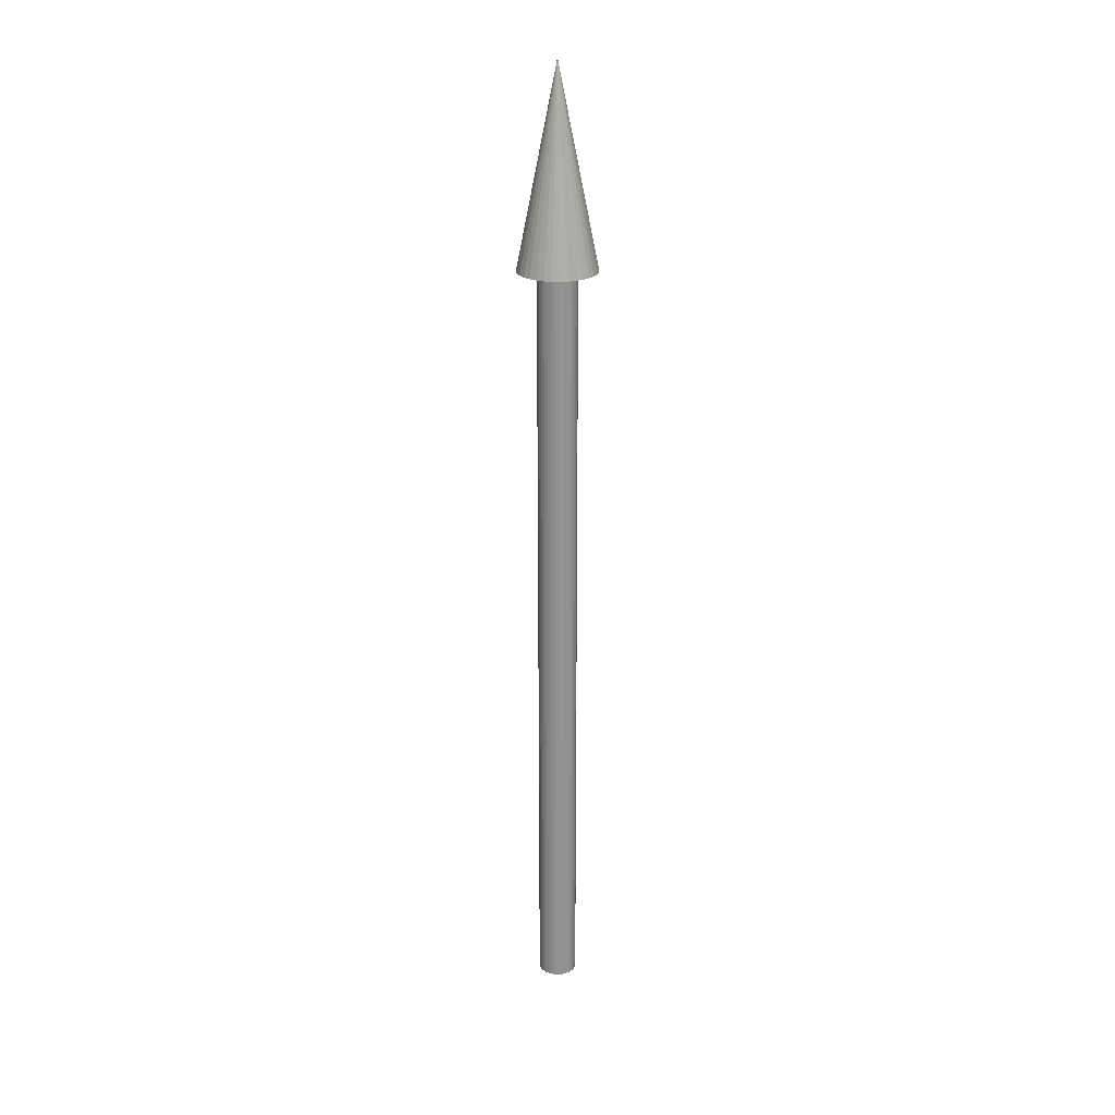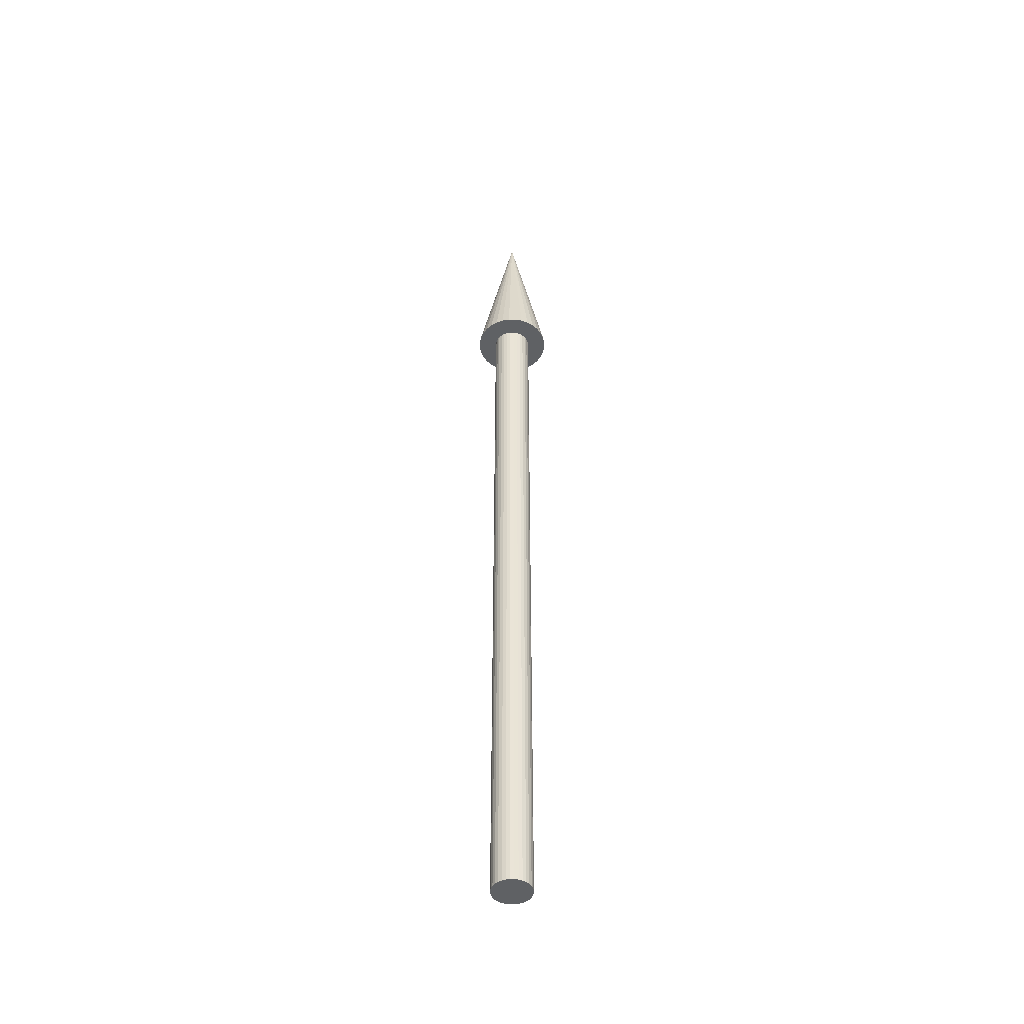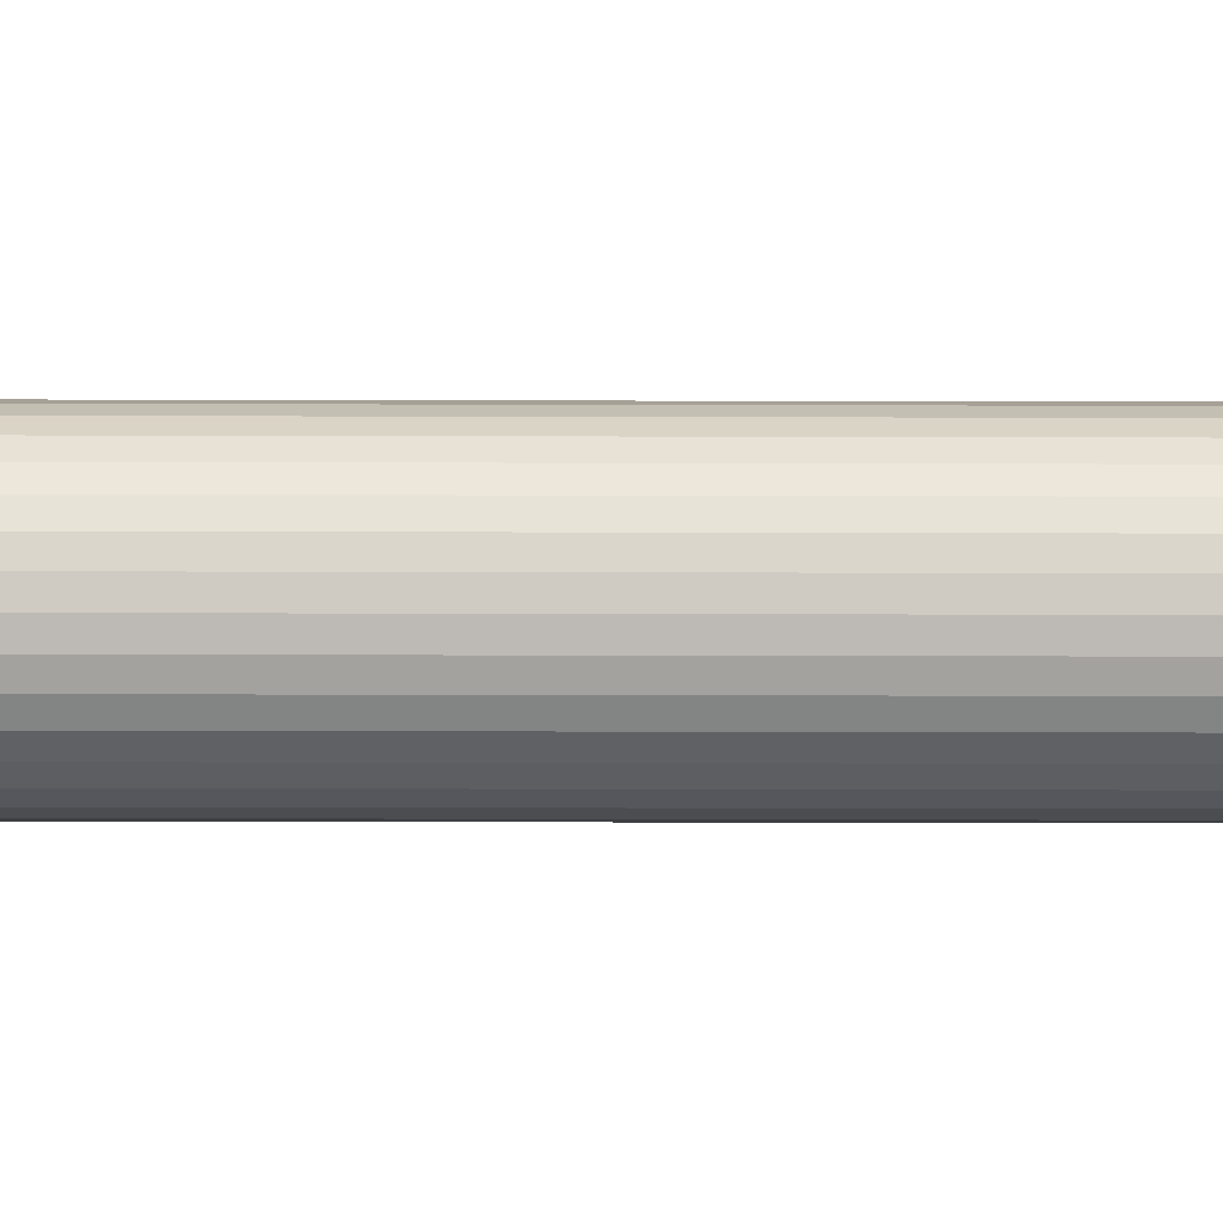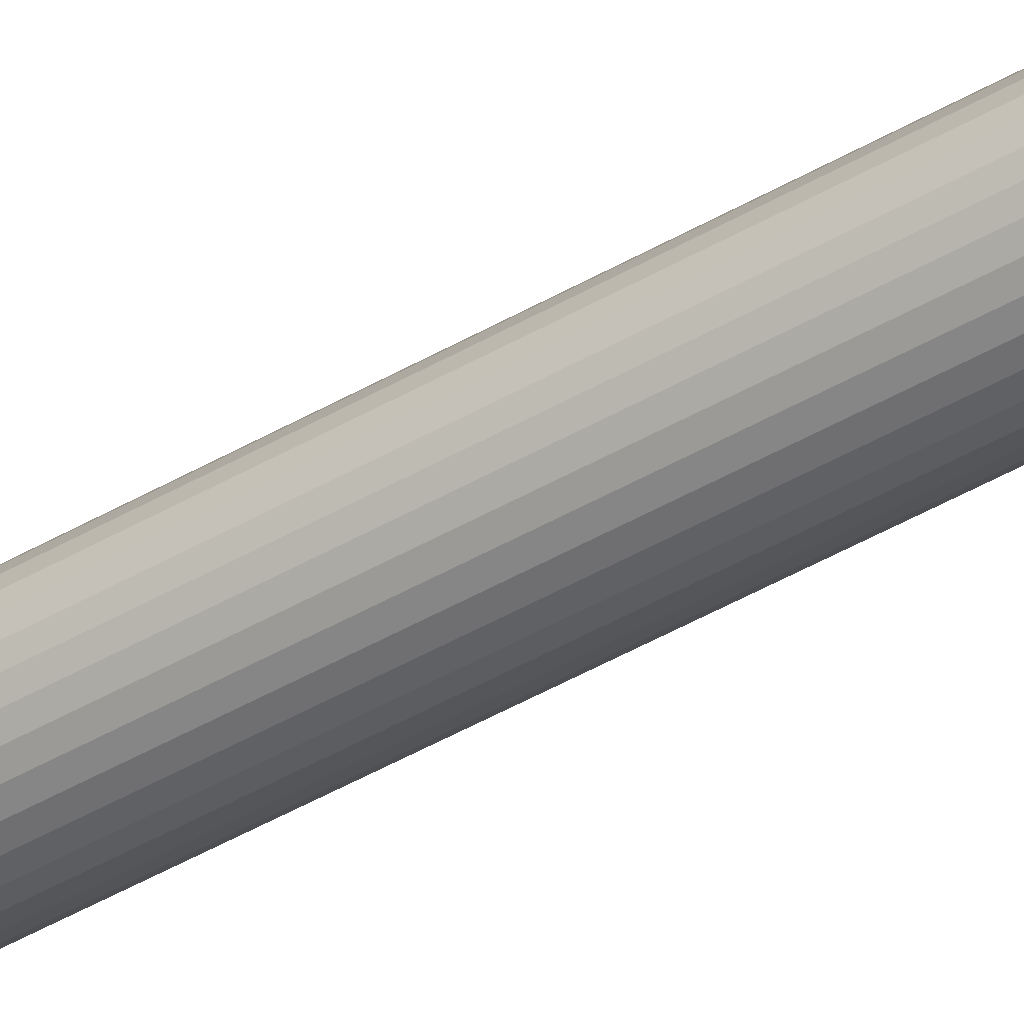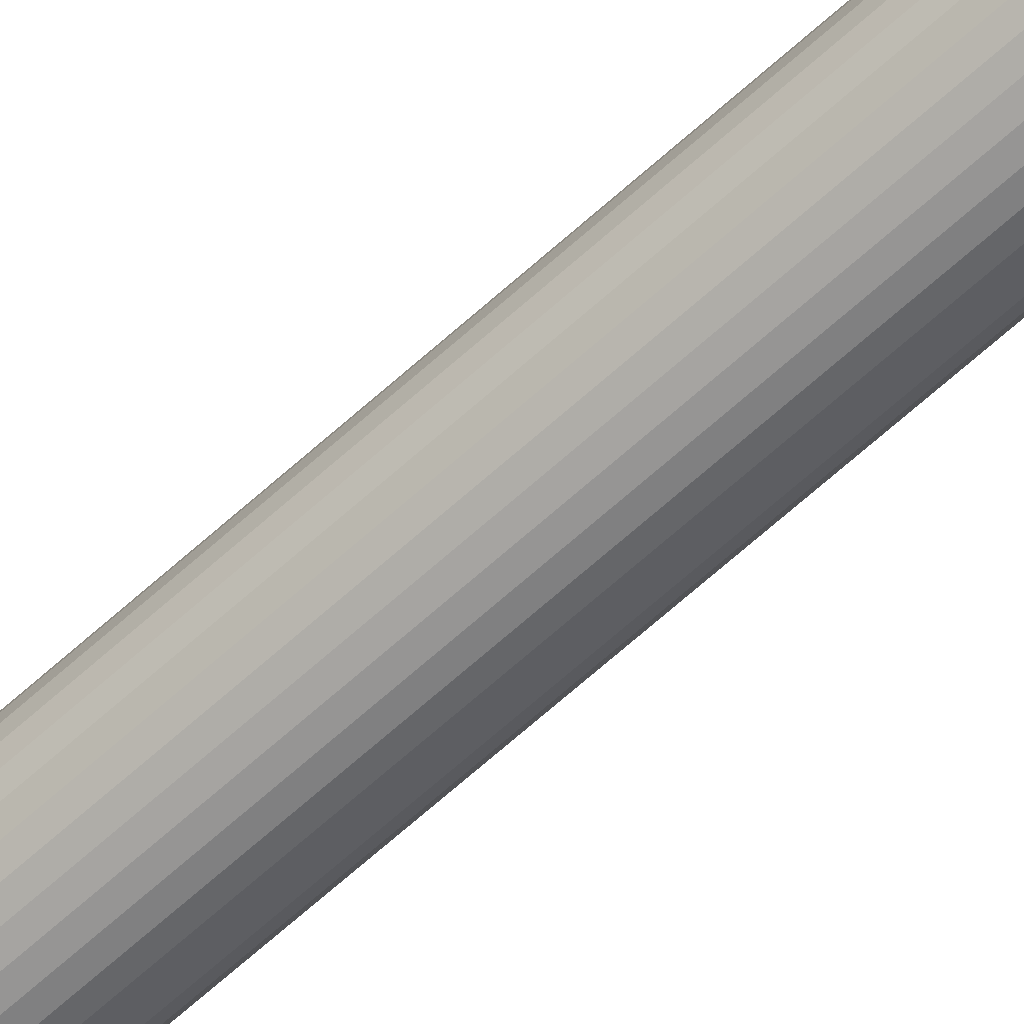
<metadata>
{"format":"obj","ext":"obj","renderer":"f3d","projection":"perspective","resolution":1024,"background":"white","views":[{"elev":23.7,"azim":165.0,"up":"+Z"},{"elev":-46.6,"azim":5.3,"up":"+Z"},{"elev":-10.6,"azim":89.4,"up":"+Y"},{"elev":-42.3,"azim":125.4,"up":"+Y"},{"elev":-63.9,"azim":-47.2,"up":"+Y"}]}
</metadata>
<code>
o Cylinder.002
v 0 1 0
v 0 1 40
v 0.1951 0.9808 0
v 0.1951 0.9808 40
v 0.3827 0.9239 0
v 0.3827 0.9239 40
v 0.5556 0.8315 0
v 0.5556 0.8315 40
v 0.7071 0.7071 0
v 0.7071 0.7071 40
v 0.8315 0.5556 0
v 0.8315 0.5556 40
v 0.9239 0.3827 0
v 0.9239 0.3827 40
v 0.9808 0.1951 0
v 0.9808 0.1951 40
v 1 0 0
v 1 0 40
v 0.9808 -0.1951 0
v 0.9808 -0.1951 40
v 0.9239 -0.3827 0
v 0.9239 -0.3827 40
v 0.8315 -0.5556 0
v 0.8315 -0.5556 40
v 0.7071 -0.7071 0
v 0.7071 -0.7071 40
v 0.5556 -0.8315 0
v 0.5556 -0.8315 40
v 0.3827 -0.9239 0
v 0.3827 -0.9239 40
v 0.1951 -0.9808 0
v 0.1951 -0.9808 40
v 0 -1 0
v 0 -1 40
v -0.1951 -0.9808 0
v -0.1951 -0.9808 40
v -0.3827 -0.9239 0
v -0.3827 -0.9239 40
v -0.5556 -0.8315 0
v -0.5556 -0.8315 40
v -0.7071 -0.7071 0
v -0.7071 -0.7071 40
v -0.8315 -0.5556 0
v -0.8315 -0.5556 40
v -0.9239 -0.3827 0
v -0.9239 -0.3827 40
v -0.9808 -0.1951 0
v -0.9808 -0.1951 40
v -1 0 0
v -1 0 40
v -0.9808 0.1951 0
v -0.9808 0.1951 40
v -0.9239 0.3827 0
v -0.9239 0.3827 40
v -0.8315 0.5556 0
v -0.8315 0.5556 40
v -0.7071 0.7071 0
v -0.7071 0.7071 40
v -0.5556 0.8315 0
v -0.5556 0.8315 40
v -0.3827 0.9239 0
v -0.3827 0.9239 40
v -0.1951 0.9808 0
v -0.1951 0.9808 40
f 2 3 1
f 4 5 3
f 6 7 5
f 8 9 7
f 10 11 9
f 12 13 11
f 14 15 13
f 16 17 15
f 18 19 17
f 20 21 19
f 22 23 21
f 24 25 23
f 26 27 25
f 28 29 27
f 30 31 29
f 32 33 31
f 34 35 33
f 36 37 35
f 38 39 37
f 40 41 39
f 42 43 41
f 44 45 43
f 46 47 45
f 48 49 47
f 50 51 49
f 52 53 51
f 54 55 53
f 56 57 55
f 58 59 57
f 60 61 59
f 38 22 6
f 62 63 61
f 64 1 63
f 31 47 63
f 2 4 3
f 4 6 5
f 6 8 7
f 8 10 9
f 10 12 11
f 12 14 13
f 14 16 15
f 16 18 17
f 18 20 19
f 20 22 21
f 22 24 23
f 24 26 25
f 26 28 27
f 28 30 29
f 30 32 31
f 32 34 33
f 34 36 35
f 36 38 37
f 38 40 39
f 40 42 41
f 42 44 43
f 44 46 45
f 46 48 47
f 48 50 49
f 50 52 51
f 52 54 53
f 54 56 55
f 56 58 57
f 58 60 59
f 60 62 61
f 6 4 2
f 2 64 62
f 62 60 58
f 58 56 54
f 54 52 50
f 50 48 46
f 46 44 42
f 42 40 38
f 38 36 34
f 34 32 30
f 30 28 26
f 26 24 22
f 22 20 18
f 18 16 14
f 14 12 10
f 10 8 6
f 6 2 62
f 62 58 54
f 54 50 46
f 46 42 38
f 38 34 30
f 30 26 22
f 22 18 14
f 14 10 6
f 6 62 54
f 54 46 38
f 38 30 22
f 22 14 6
f 6 54 38
f 62 64 63
f 64 2 1
f 63 1 3
f 3 5 7
f 7 9 11
f 11 13 15
f 15 17 19
f 19 21 23
f 23 25 27
f 27 29 31
f 31 33 35
f 35 37 39
f 39 41 43
f 43 45 47
f 47 49 51
f 51 53 55
f 55 57 59
f 59 61 63
f 63 3 7
f 7 11 15
f 15 19 23
f 23 27 31
f 31 35 39
f 39 43 47
f 47 51 55
f 55 59 63
f 63 7 15
f 15 23 31
f 31 39 47
f 47 55 63
f 63 15 31
o Cone
v 0 2 40
v 0.3902 1.962 40
v 0.7654 1.848 40
v 1.111 1.663 40
v 1.414 1.414 40
v 1.663 1.111 40
v 1.848 0.7654 40
v 1.962 0.3902 40
v 2 0 40
v 1.962 -0.3902 40
v 1.848 -0.7654 40
v 1.663 -1.111 40
v 1.414 -1.414 40
v 1.111 -1.663 40
v 0.7654 -1.848 40
v 0.3902 -1.962 40
v 0 -2 40
v -0.3902 -1.962 40
v -0.7654 -1.848 40
v -1.111 -1.663 40
v -1.414 -1.414 40
v -1.663 -1.111 40
v -1.848 -0.7654 40
v -1.962 -0.3902 40
v -2 0 40
v -1.962 0.3902 40
v -1.848 0.7654 40
v -1.663 1.111 40
v -1.414 1.414 40
v -1.111 1.663 40
v -0.7654 1.848 40
v -0.3902 1.962 40
v 0 0 50
f 65 97 66
f 66 97 67
f 67 97 68
f 68 97 69
f 69 97 70
f 70 97 71
f 71 97 72
f 72 97 73
f 73 97 74
f 74 97 75
f 75 97 76
f 76 97 77
f 77 97 78
f 78 97 79
f 79 97 80
f 80 97 81
f 81 97 82
f 82 97 83
f 83 97 84
f 84 97 85
f 85 97 86
f 86 97 87
f 87 97 88
f 88 97 89
f 89 97 90
f 90 97 91
f 91 97 92
f 92 97 93
f 93 97 94
f 94 97 95
f 80 88 96
f 95 97 96
f 96 97 65
f 96 65 66
f 66 67 68
f 68 69 70
f 70 71 72
f 72 73 74
f 74 75 76
f 76 77 78
f 78 79 80
f 80 81 82
f 82 83 84
f 84 85 86
f 86 87 88
f 88 89 90
f 90 91 92
f 92 93 94
f 94 95 96
f 96 66 68
f 68 70 72
f 72 74 76
f 76 78 80
f 80 82 84
f 84 86 88
f 88 90 92
f 92 94 96
f 96 68 72
f 72 76 80
f 80 84 88
f 88 92 96
f 96 72 80

</code>
